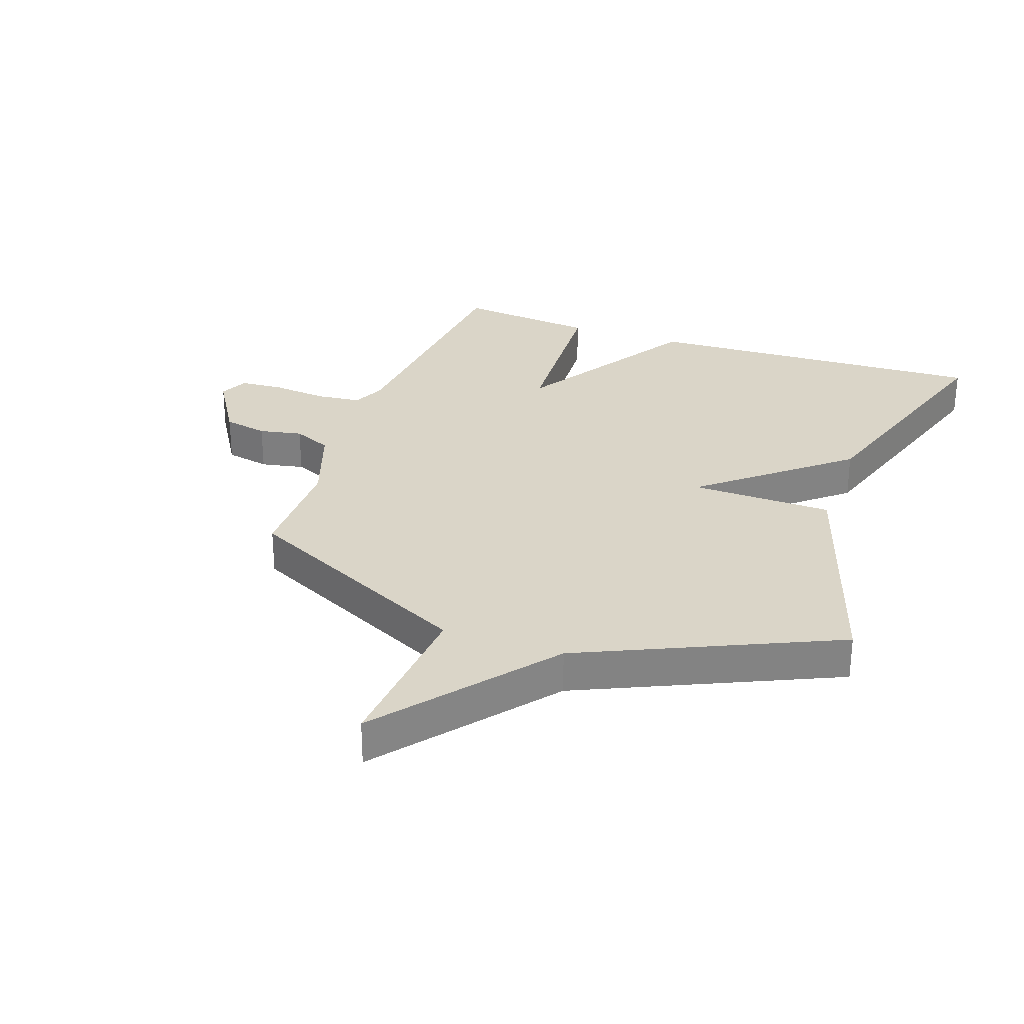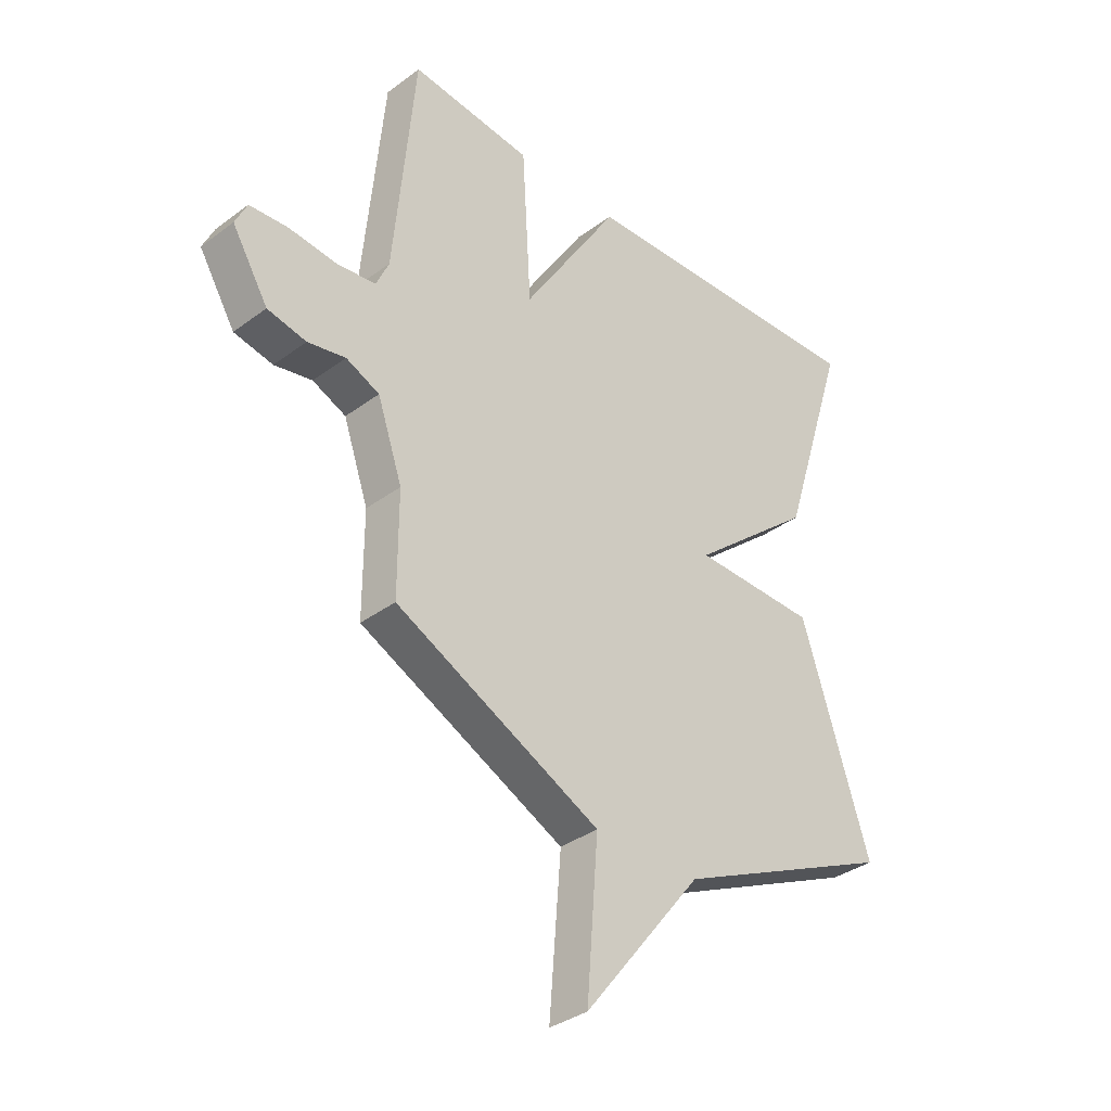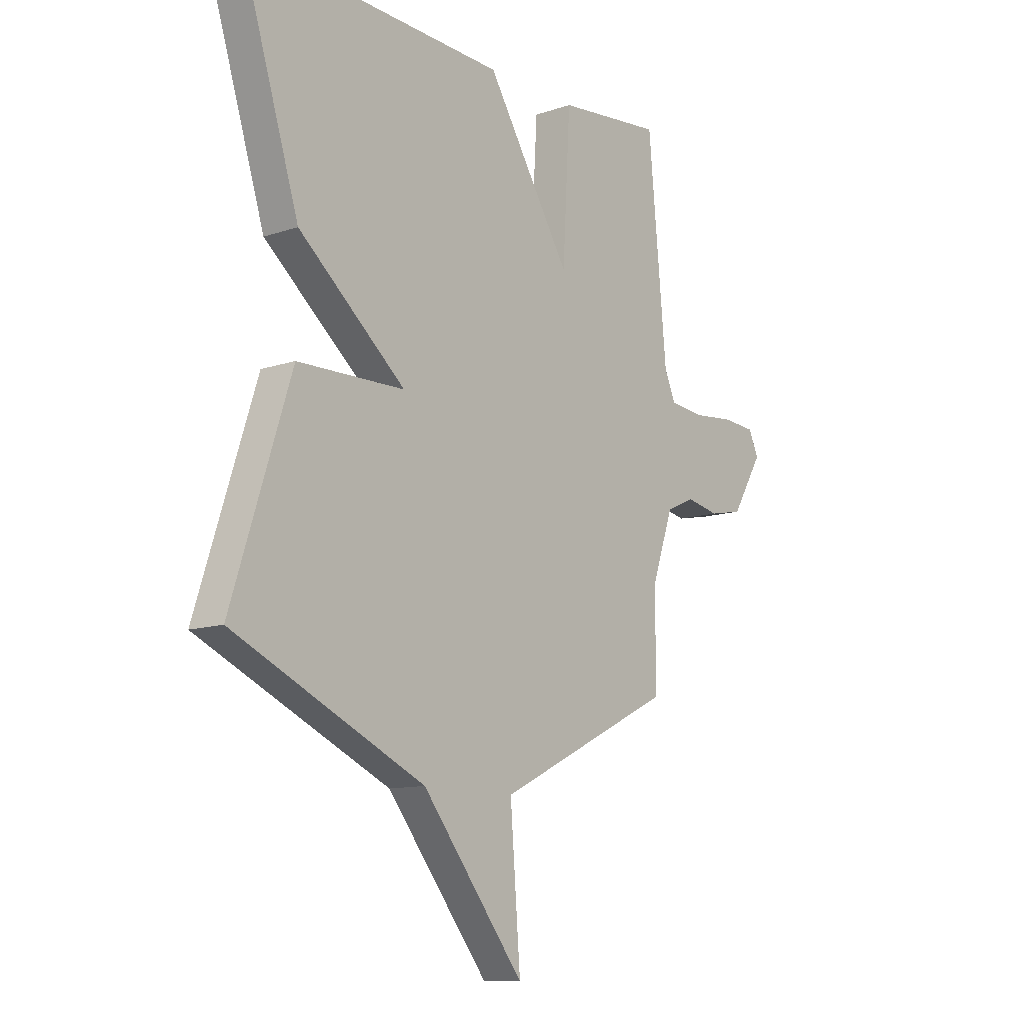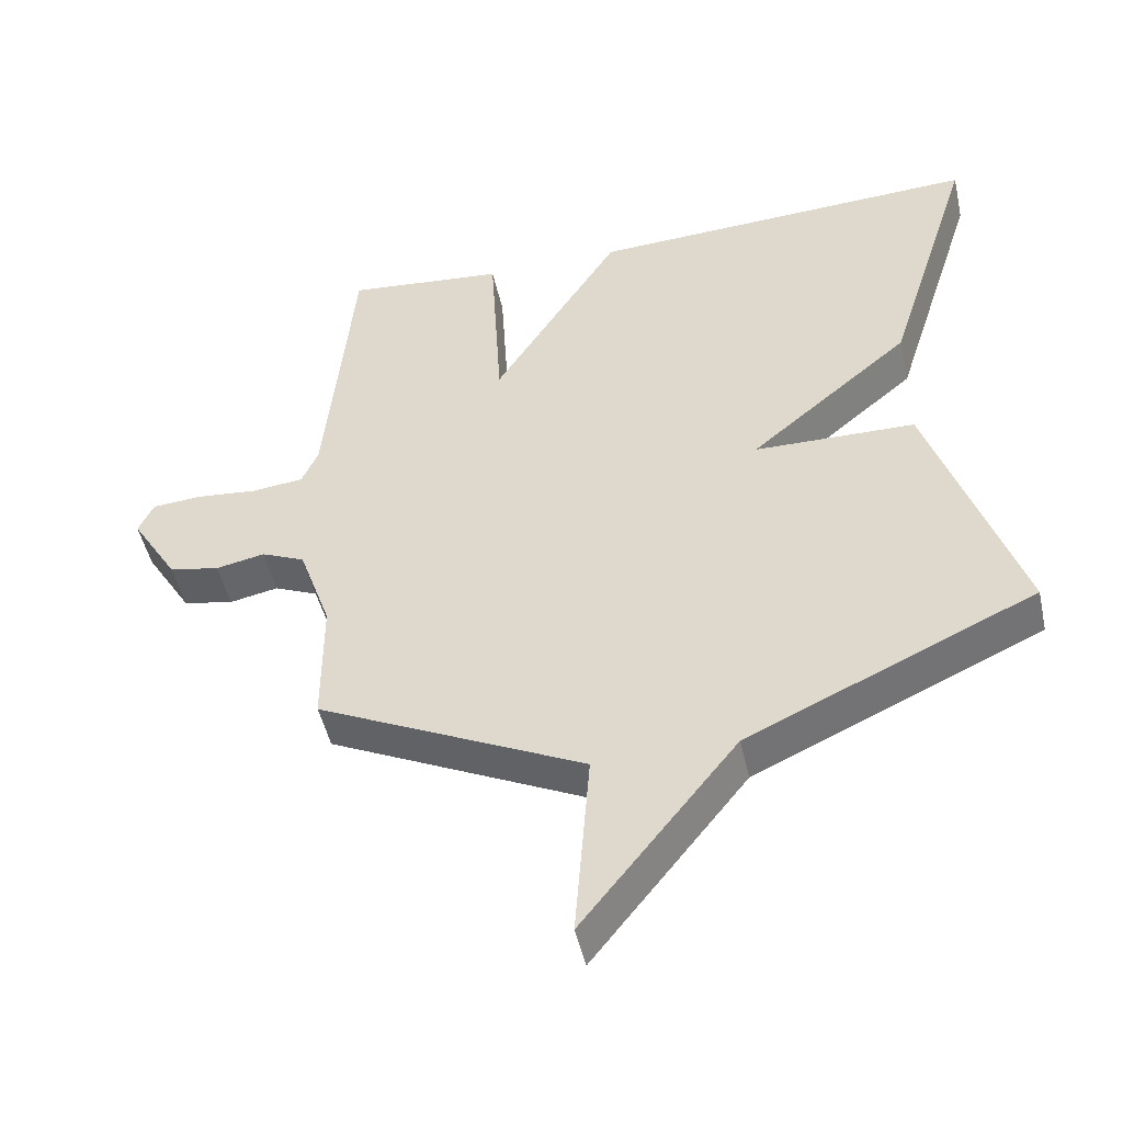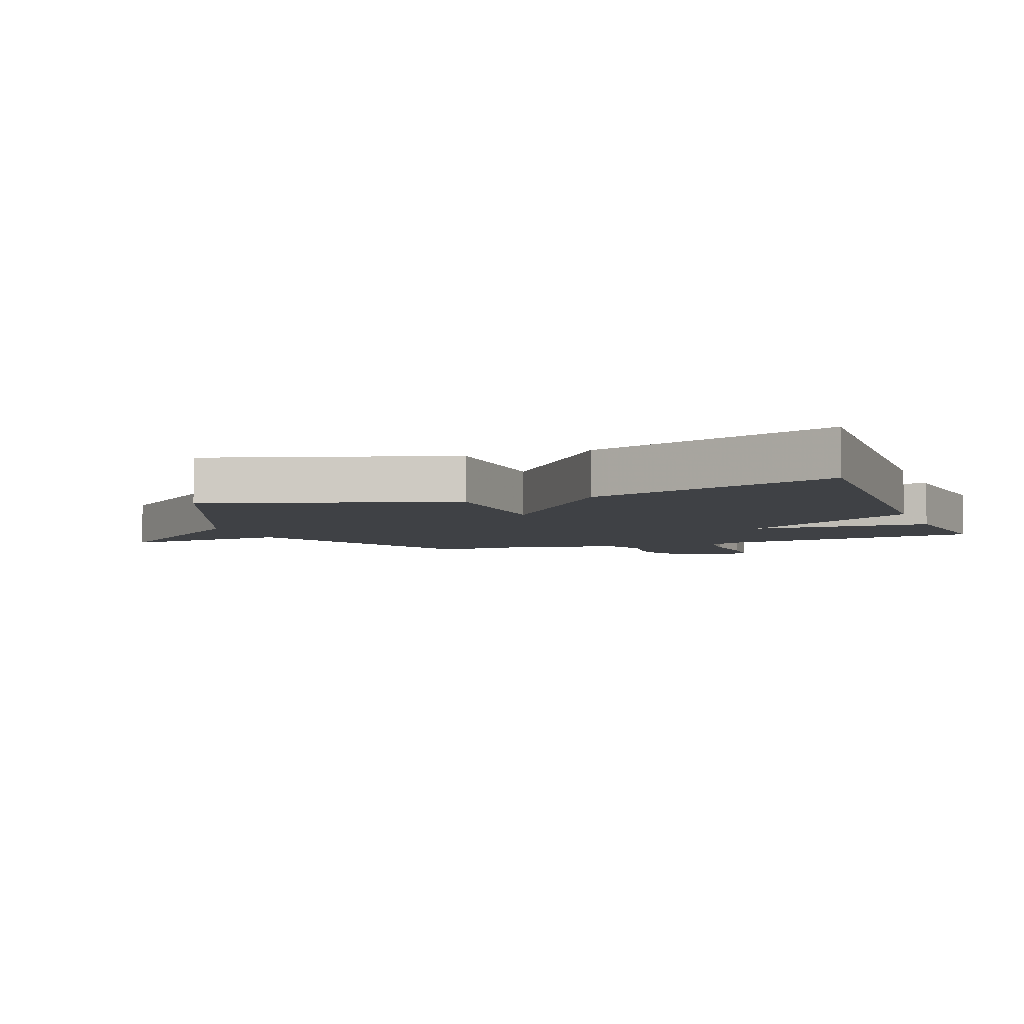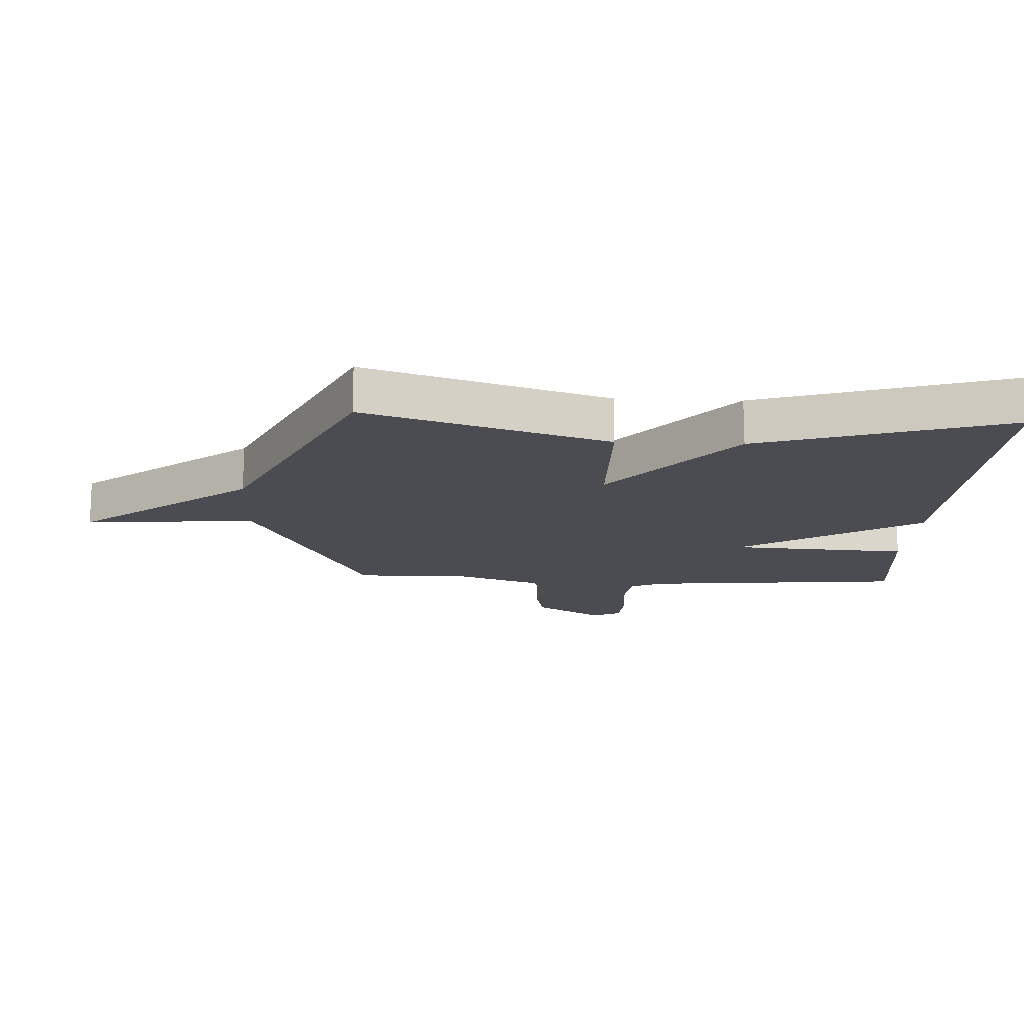
<metadata>
{"format":"obj","ext":"obj","renderer":"f3d","projection":"perspective","resolution":1024,"background":"white","views":[{"elev":29.3,"azim":-160.5,"up":"+Y"},{"elev":-35.4,"azim":134.4,"up":"+Z"},{"elev":-11.6,"azim":-50.9,"up":"+Z"},{"elev":-48.8,"azim":-167.4,"up":"+Z"},{"elev":-5.3,"azim":-68.9,"up":"+Y"},{"elev":-15.5,"azim":-92.8,"up":"+Y"}]}
</metadata>
<code>
v -0.5 0.07 0.5
v 0.07 0.07 0.476
v 0.253 0.07 0.184
v 0.27 0.07 0.476
v 0.5 0.07 0.5
v 0.54 0.07 0.073
v 0.564 0.07 0.019
v 0.638 0.07 0.011
v 0.728 0.07 0.02
v 0.8 0.07 0.015
v 0.822 0.07 -0.032
v 0.754 0.07 -0.144
v 0.681 0.07 -0.159
v 0.61 0.07 -0.145
v 0.547 0.07 -0.173
v 0.5 0.07 -0.309
v 0.5 0.07 -0.5
v 0.115 0.07 -0.689
v 0.137 0.07 -0.969
v -0.085 0.07 -0.689
v -0.5 0.07 -0.5
v -0.372 0.07 -0.104
v -0.139 0.07 -0.099
v -0.372 0.07 0.096
v -0.5 0 0.5
v 0.07 0 0.476
v 0.253 0 0.184
v 0.27 0 0.476
v 0.5 0 0.5
v 0.54 0 0.073
v 0.564 0 0.019
v 0.638 0 0.011
v 0.728 0 0.02
v 0.8 0 0.015
v 0.822 0 -0.032
v 0.754 0 -0.144
v 0.681 0 -0.159
v 0.61 0 -0.145
v 0.547 0 -0.173
v 0.5 0 -0.309
v 0.5 0 -0.5
v 0.115 0 -0.689
v 0.137 0 -0.969
v -0.085 0 -0.689
v -0.5 0 -0.5
v -0.372 0 -0.104
v -0.139 0 -0.099
v -0.372 0 0.096
f 1 2 3
f 24 1 3
f 23 24 3
f 20 21 22 23
f 18 19 20 23
f 18 23 3
f 17 18 3
f 16 17 3
f 4 5 6
f 3 4 6
f 16 3 6
f 15 16 6
f 14 15 6 7
f 12 13 14
f 11 12 14
f 10 11 14
f 9 10 14
f 8 9 14
f 7 8 14
f 27 26 25
f 27 25 48
f 27 48 47
f 47 46 45 44
f 47 44 43 42
f 27 47 42
f 27 42 41
f 27 41 40
f 30 29 28
f 30 28 27
f 30 27 40
f 30 40 39
f 31 30 39 38
f 38 37 36
f 38 36 35
f 38 35 34
f 38 34 33
f 38 33 32
f 38 32 31
f 1 25 26 2
f 2 26 27 3
f 3 27 28 4
f 4 28 29 5
f 5 29 30 6
f 6 30 31 7
f 7 31 32 8
f 8 32 33 9
f 9 33 34 10
f 10 34 35 11
f 11 35 36 12
f 12 36 37 13
f 13 37 38 14
f 14 38 39 15
f 15 39 40 16
f 16 40 41 17
f 17 41 42 18
f 18 42 43 19
f 19 43 44 20
f 20 44 45 21
f 21 45 46 22
f 22 46 47 23
f 23 47 48 24
f 24 48 25 1

</code>
